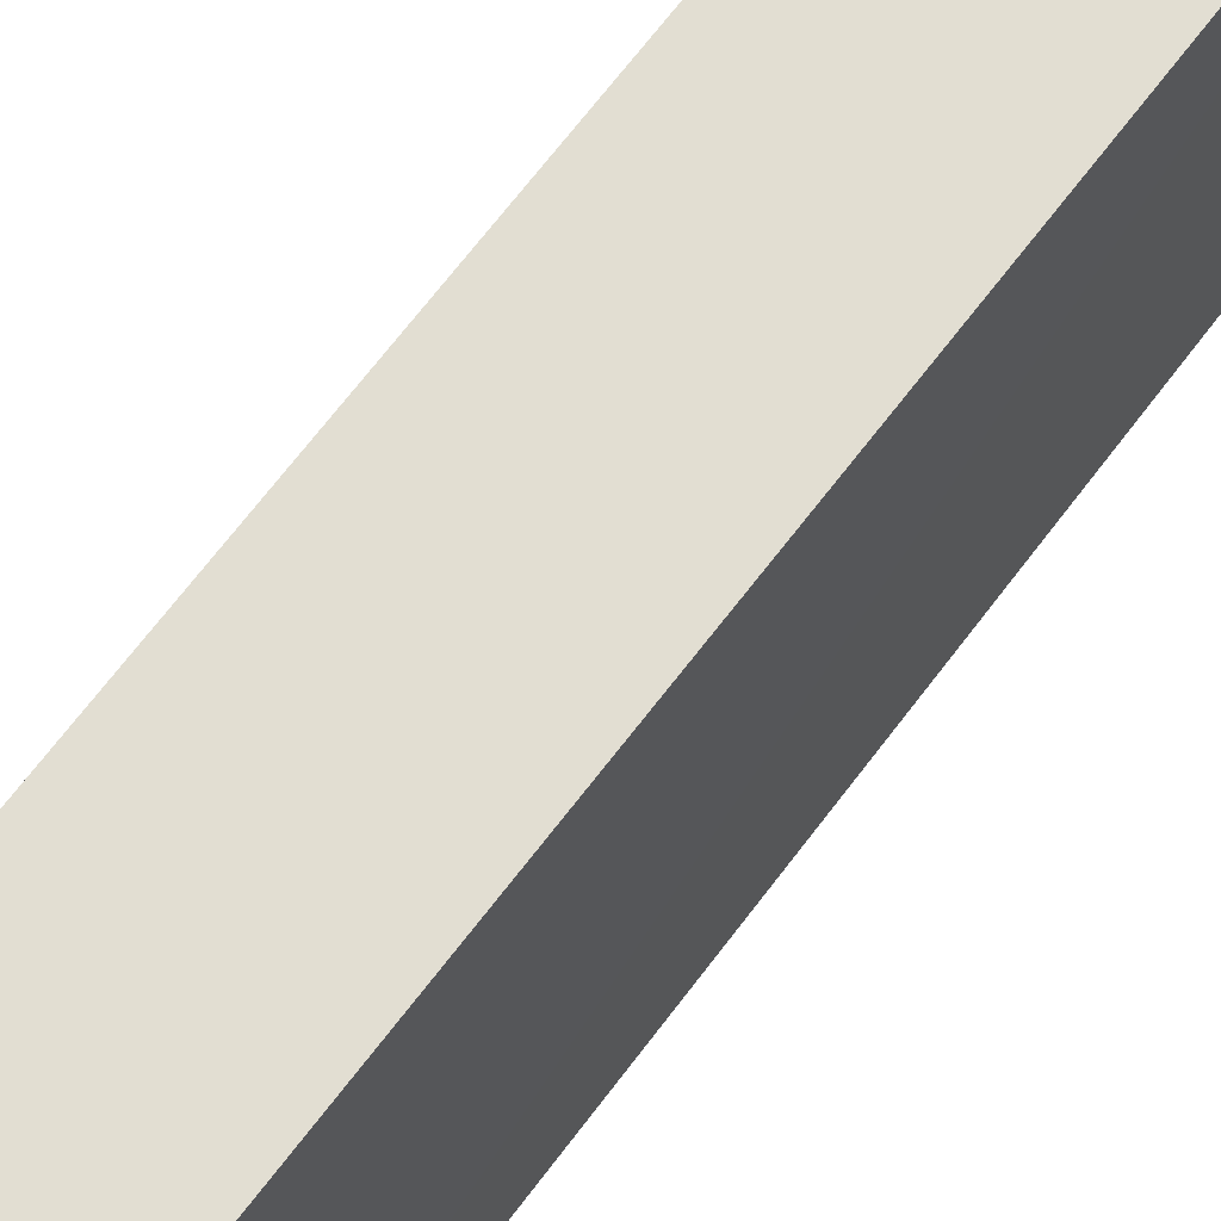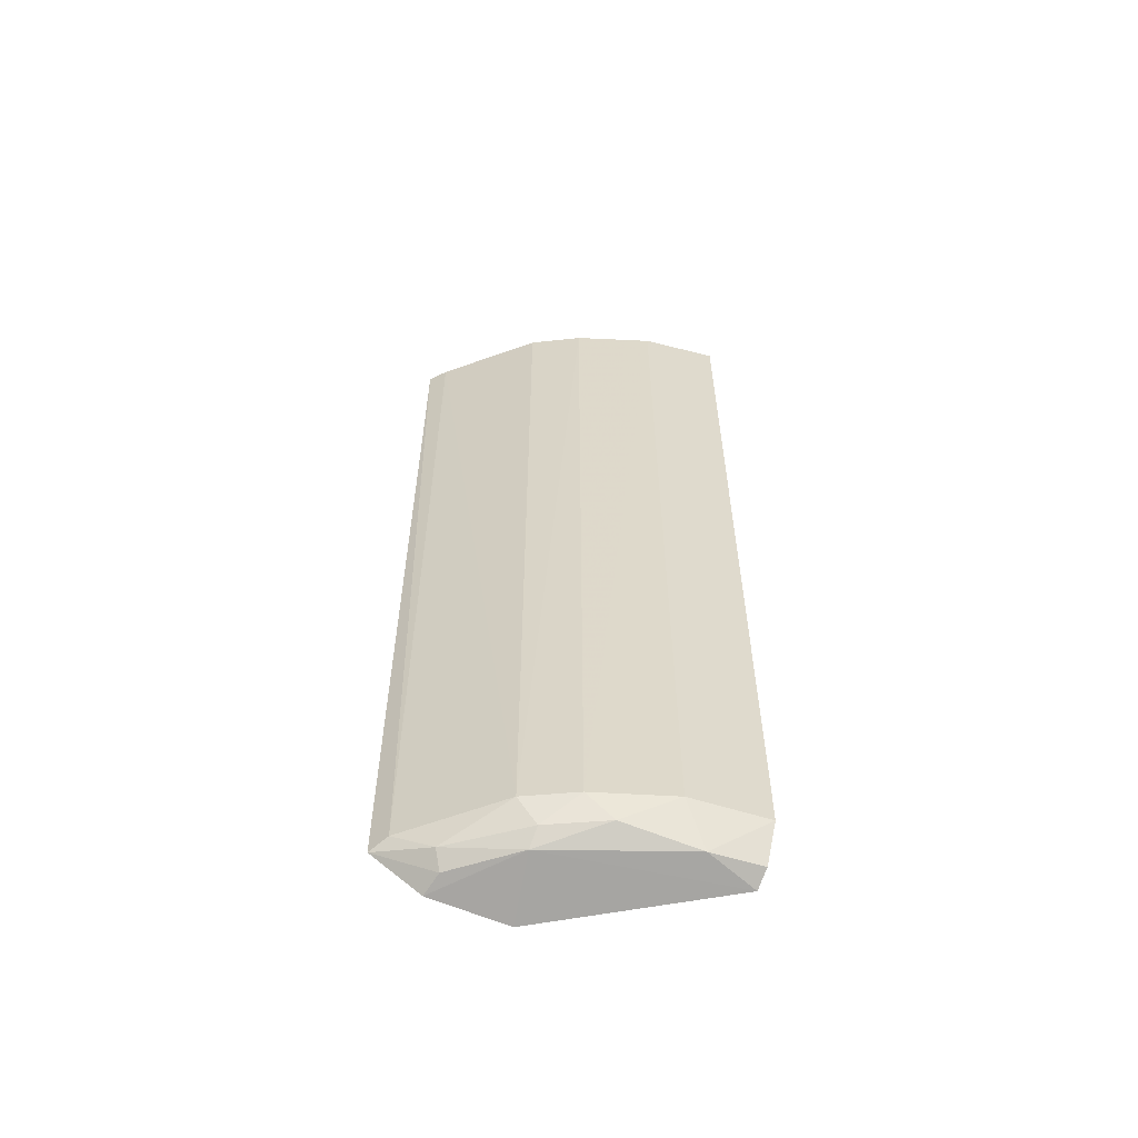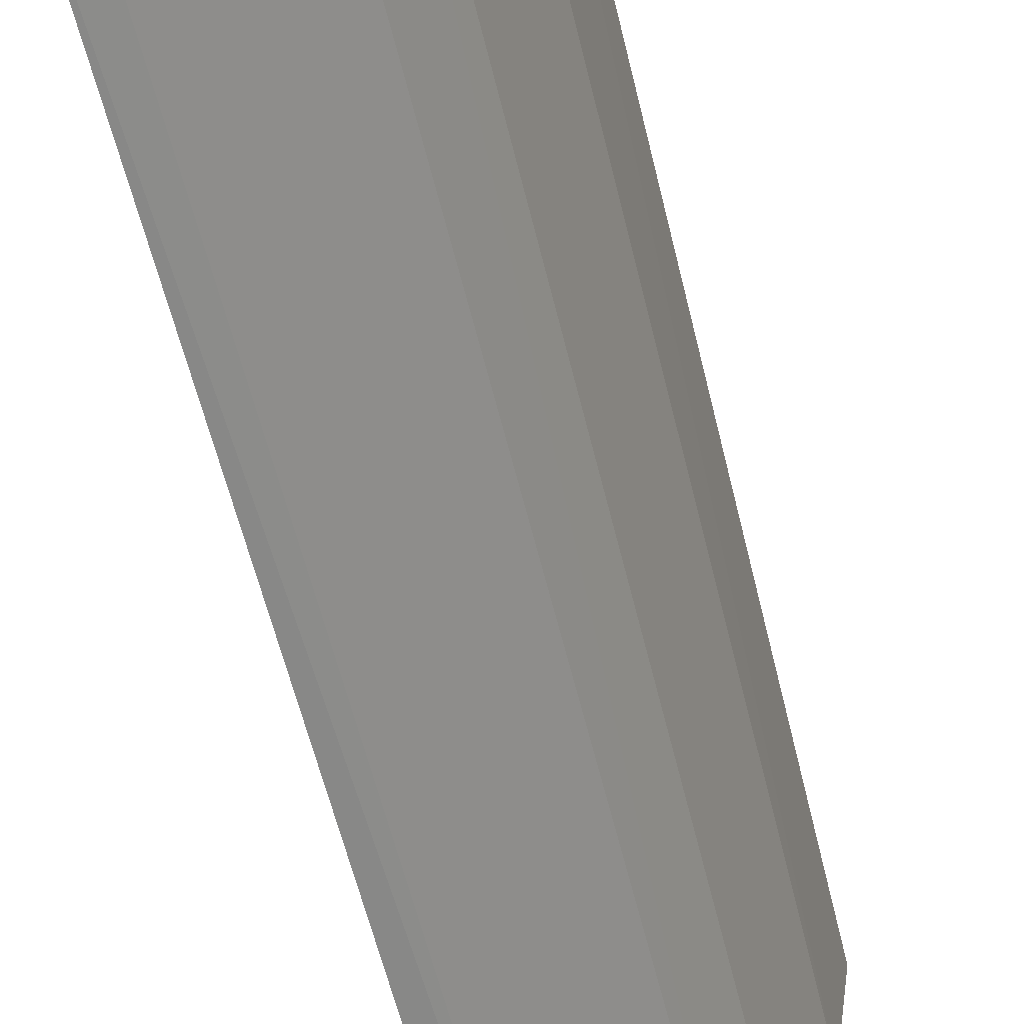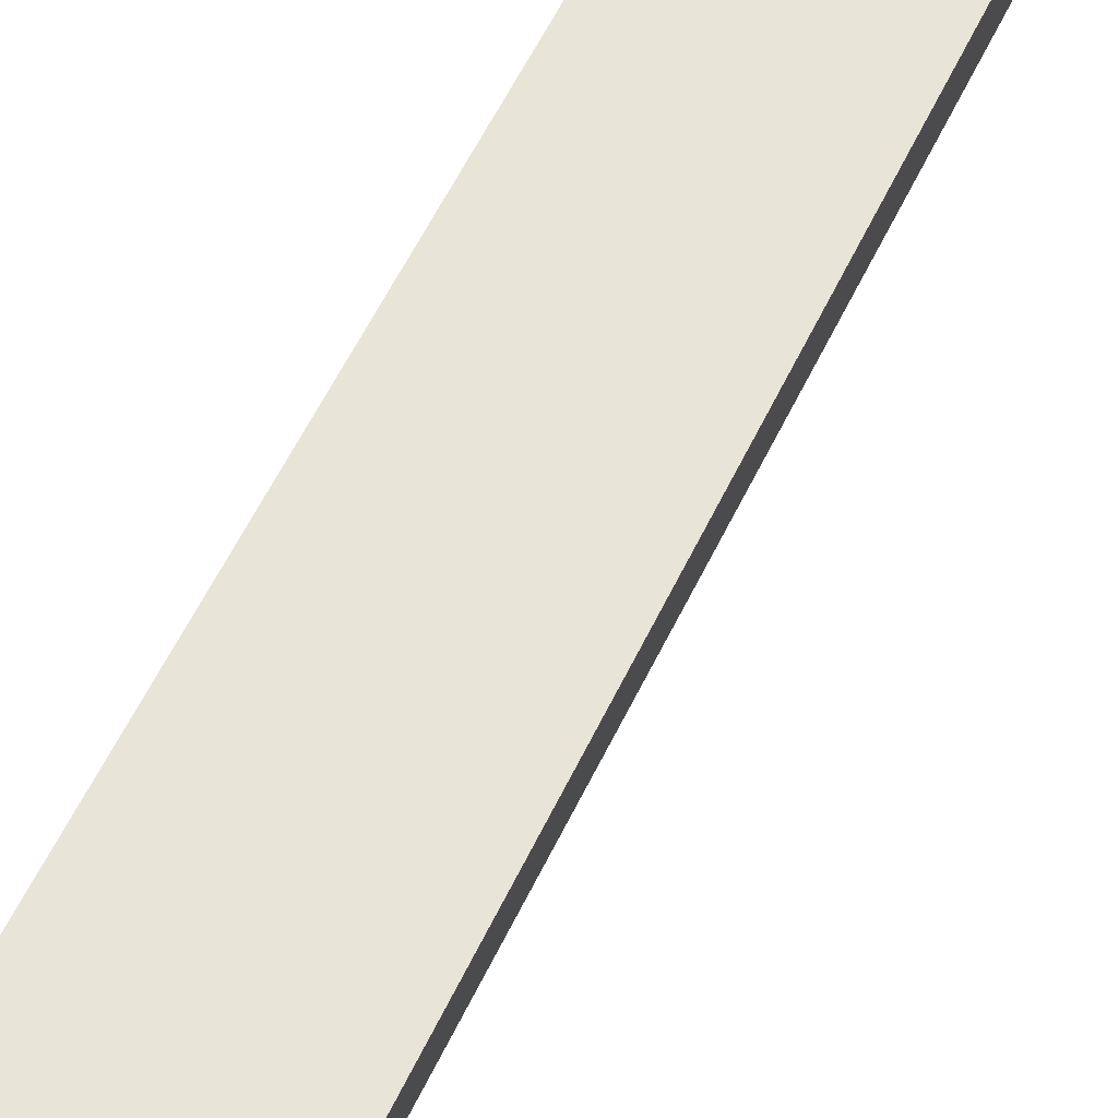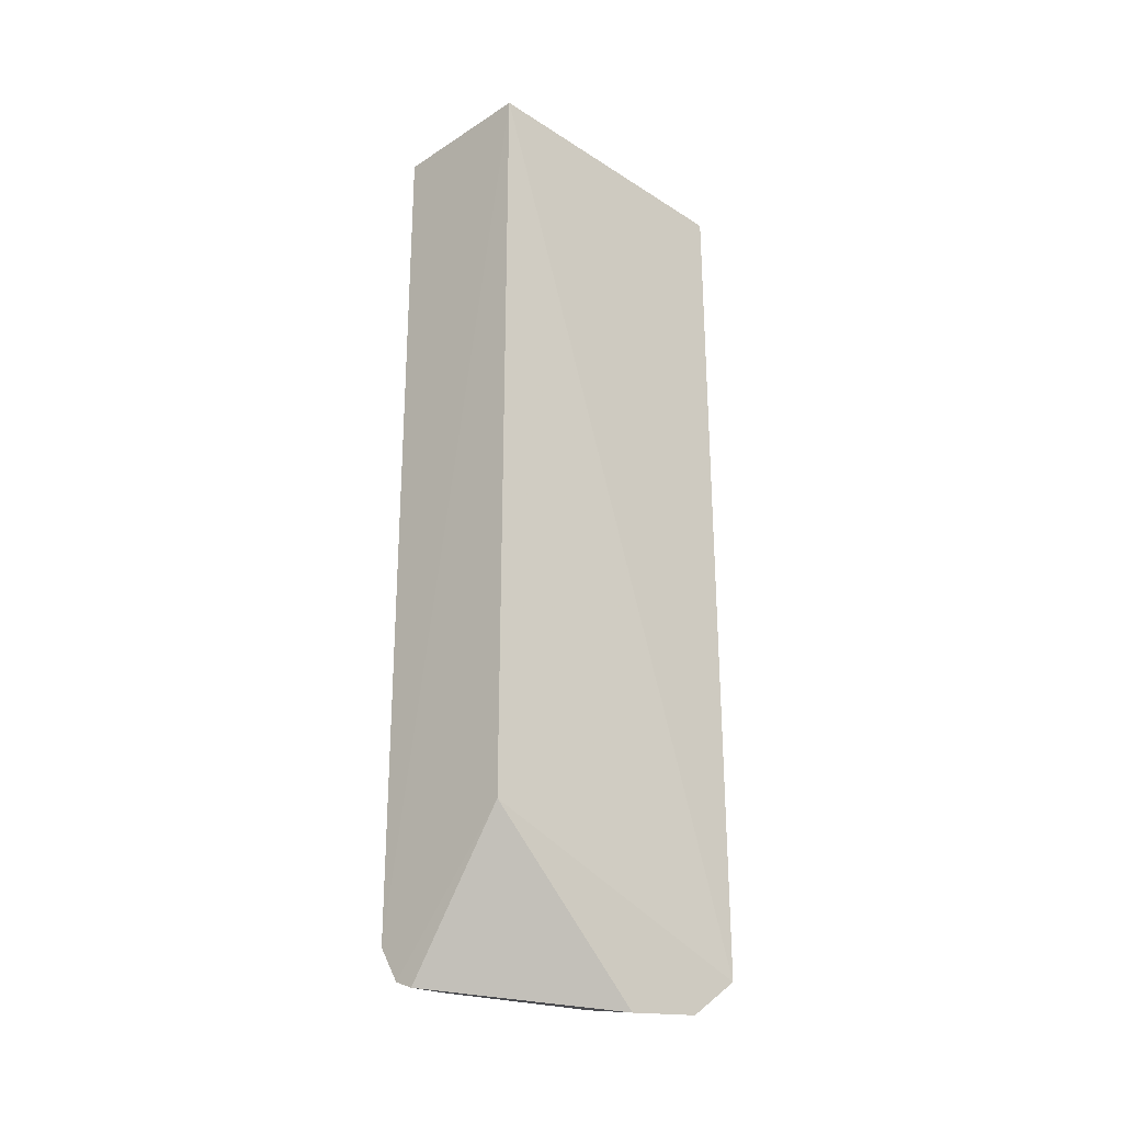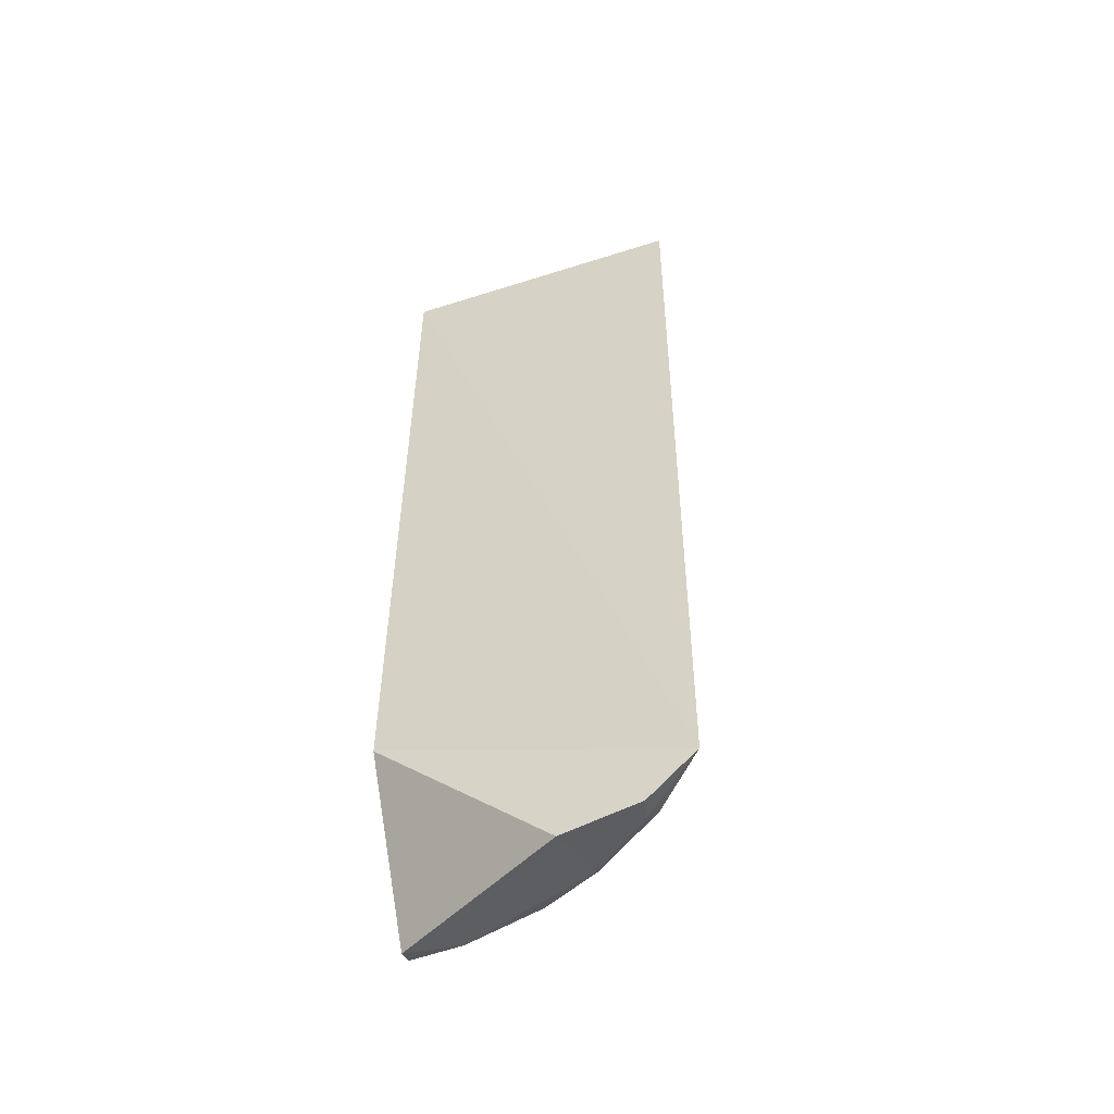
<metadata>
{"format":"obj","ext":"obj","renderer":"f3d","projection":"perspective","resolution":1024,"background":"white","views":[{"elev":67.7,"azim":-142.8,"up":"+Y"},{"elev":-59.1,"azim":67.5,"up":"+Z"},{"elev":-53.8,"azim":13.0,"up":"+Y"},{"elev":60.5,"azim":26.2,"up":"+Y"},{"elev":-28.5,"azim":-135.5,"up":"+Z"},{"elev":-53.4,"azim":-72.9,"up":"+Z"}]}
</metadata>
<code>
v 0.125 -0.08524 0.007576
v 0.2023 0.03558 -0.4694
v 0.2102 0.07669 0.007576
v 0.1297 0.07587 0.007576
v 0.1261 -0.05621 -0.494
v 0.1853 0.07627 -0.4954
v 0.1894 -0.006836 0.007576
v 0.1227 -0.08251 -0.4728
v 0.2071 0.07694 -0.4716
v 0.1297 0.07587 -0.4167
v 0.1652 -0.02229 -0.4907
v 0.2045 0.03499 0.007576
v 0.1735 -0.03209 -0.4684
v 0.1934 0.04898 -0.4907
v 0.1297 -0.01504 -0.5
v 0.1958 0.07664 -0.4907
v 0.145 -0.058 -0.4828
v 0.1876 -0.00592 -0.469
v 0.175 -0.0332 0.007576
v 0.1324 -0.07613 -0.4693
v 0.1389 -0.05342 -0.4911
v 0.1732 -0.02147 -0.4828
v 0.1338 -0.07776 0.007576
v 0.1886 0.008709 -0.4828
f 7 3 4
f 7 4 1
f 8 1 4
f 9 3 2
f 9 4 3
f 10 4 9
f 10 8 4
f 10 5 8
f 12 2 3
f 12 3 7
f 14 9 2
f 14 11 6
f 15 10 6
f 15 5 10
f 15 11 5
f 15 6 11
f 16 10 9
f 16 6 10
f 16 14 6
f 16 9 14
f 18 12 7
f 18 2 12
f 18 7 13
f 19 13 7
f 19 7 1
f 20 1 8
f 20 17 13
f 20 8 17
f 21 17 8
f 21 8 5
f 21 5 11
f 21 11 17
f 22 17 11
f 22 13 17
f 22 18 13
f 23 19 1
f 23 1 20
f 23 20 13
f 23 13 19
f 24 22 11
f 24 11 14
f 24 14 2
f 24 2 18
f 24 18 22

</code>
